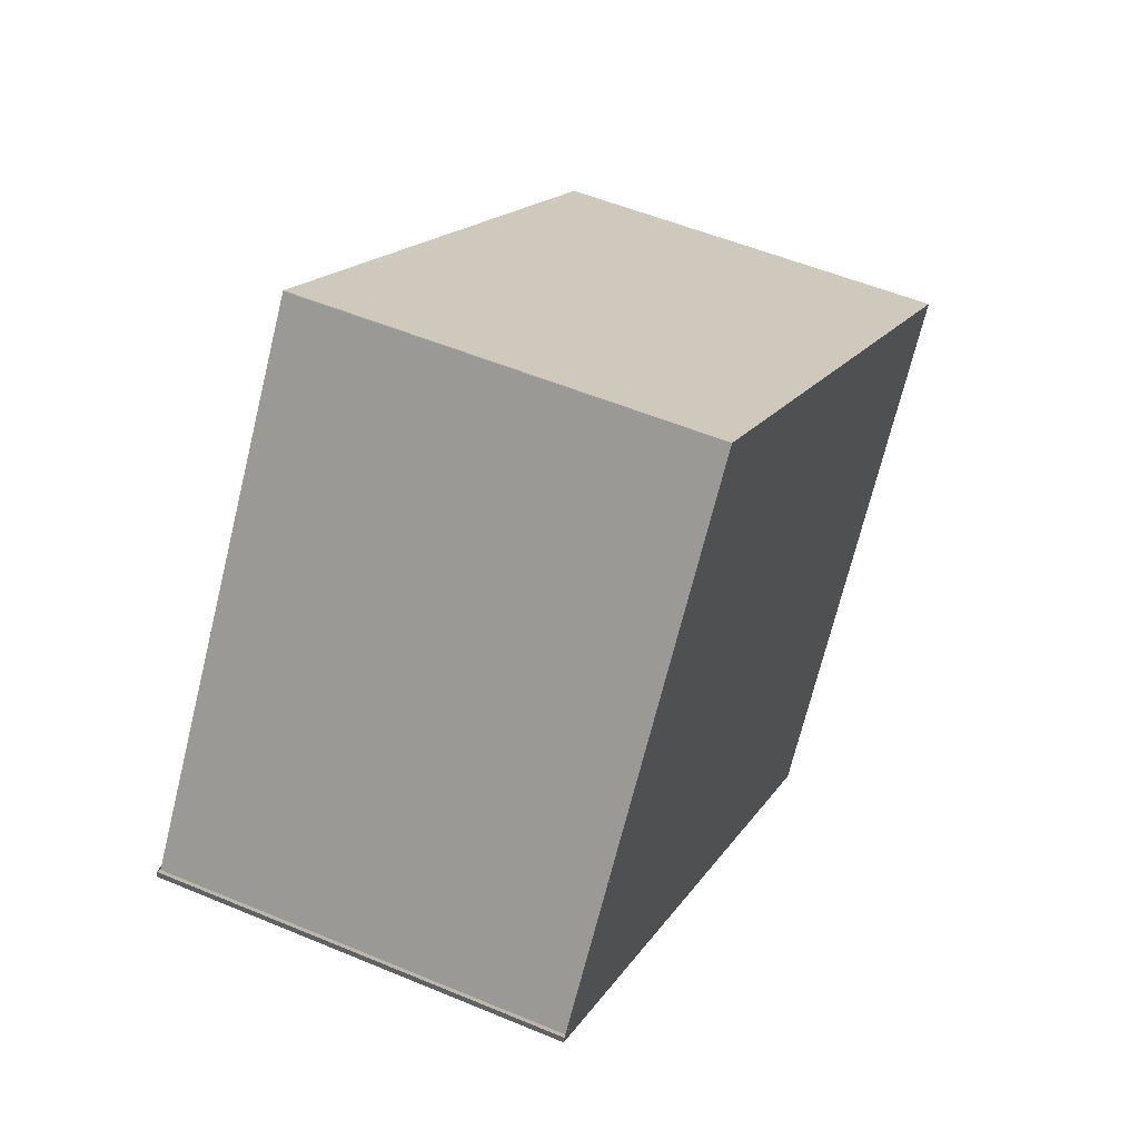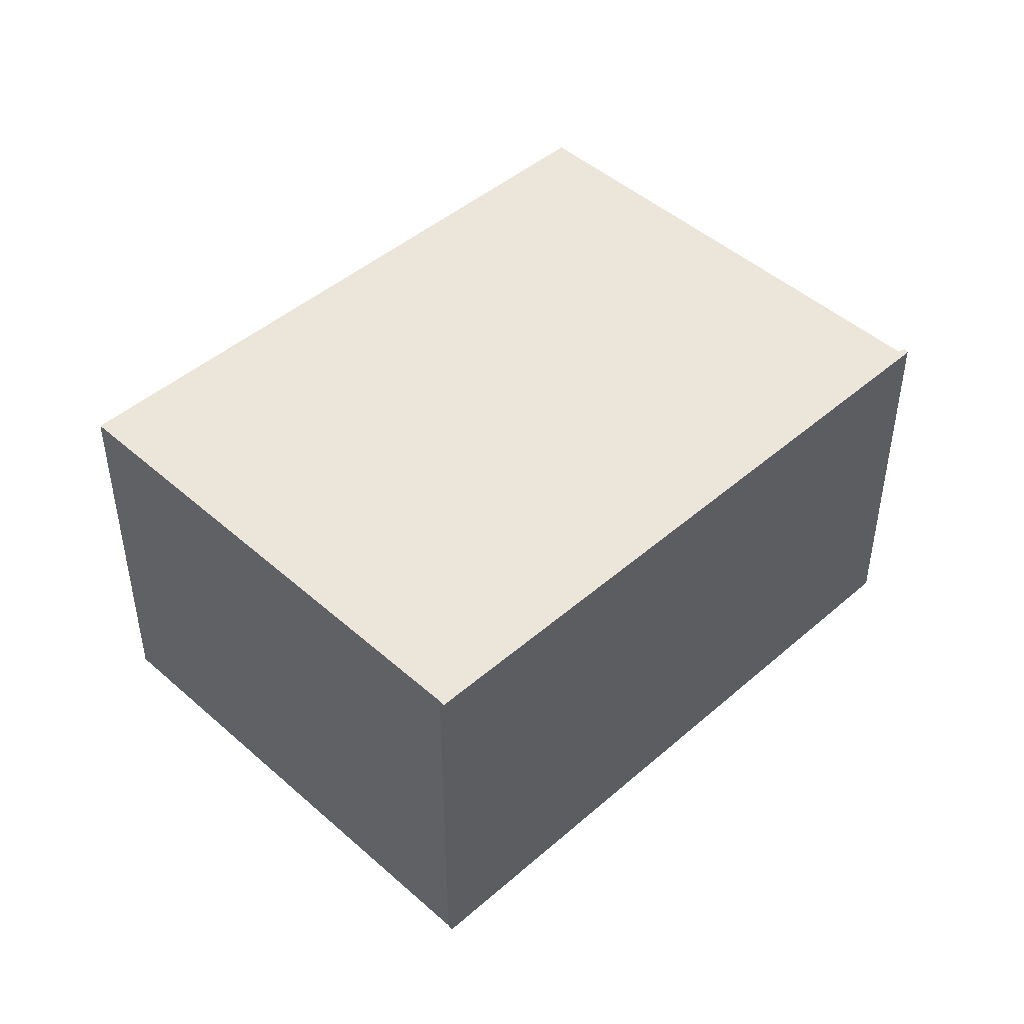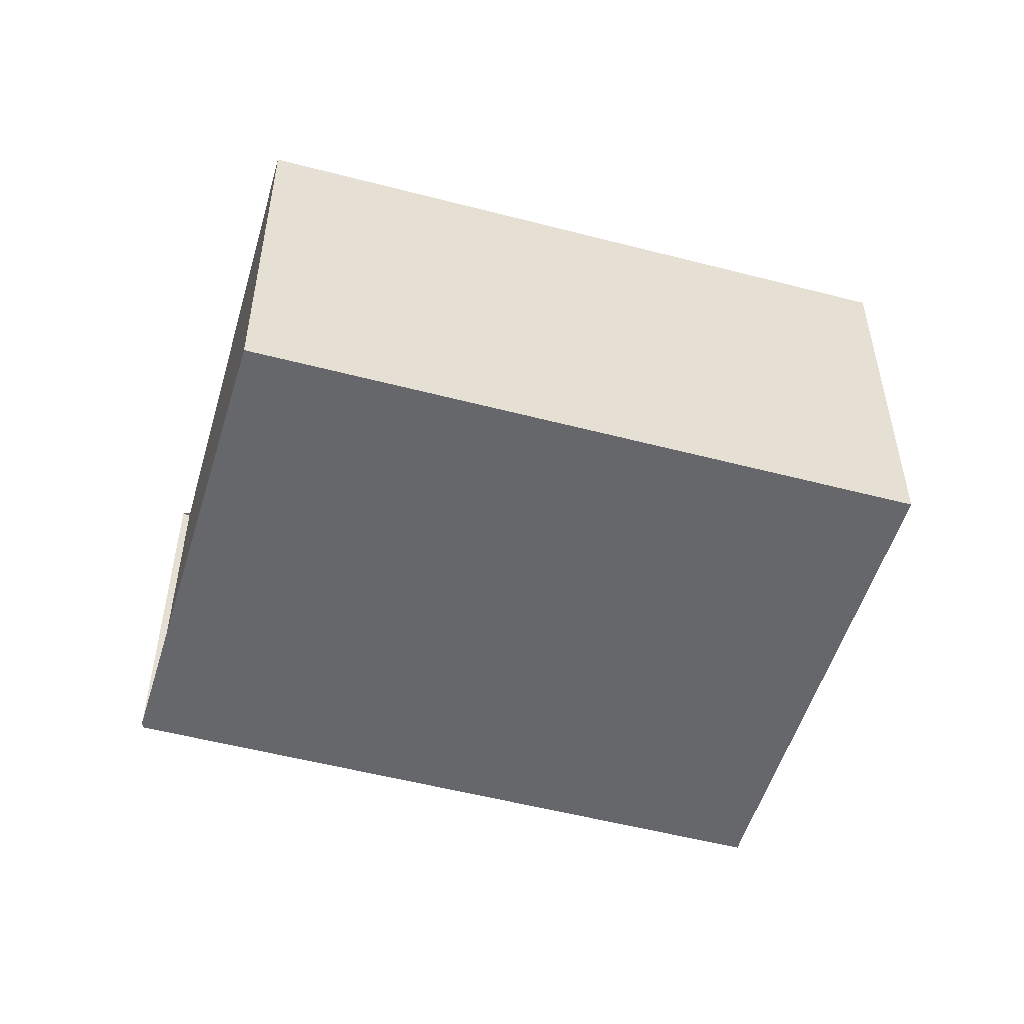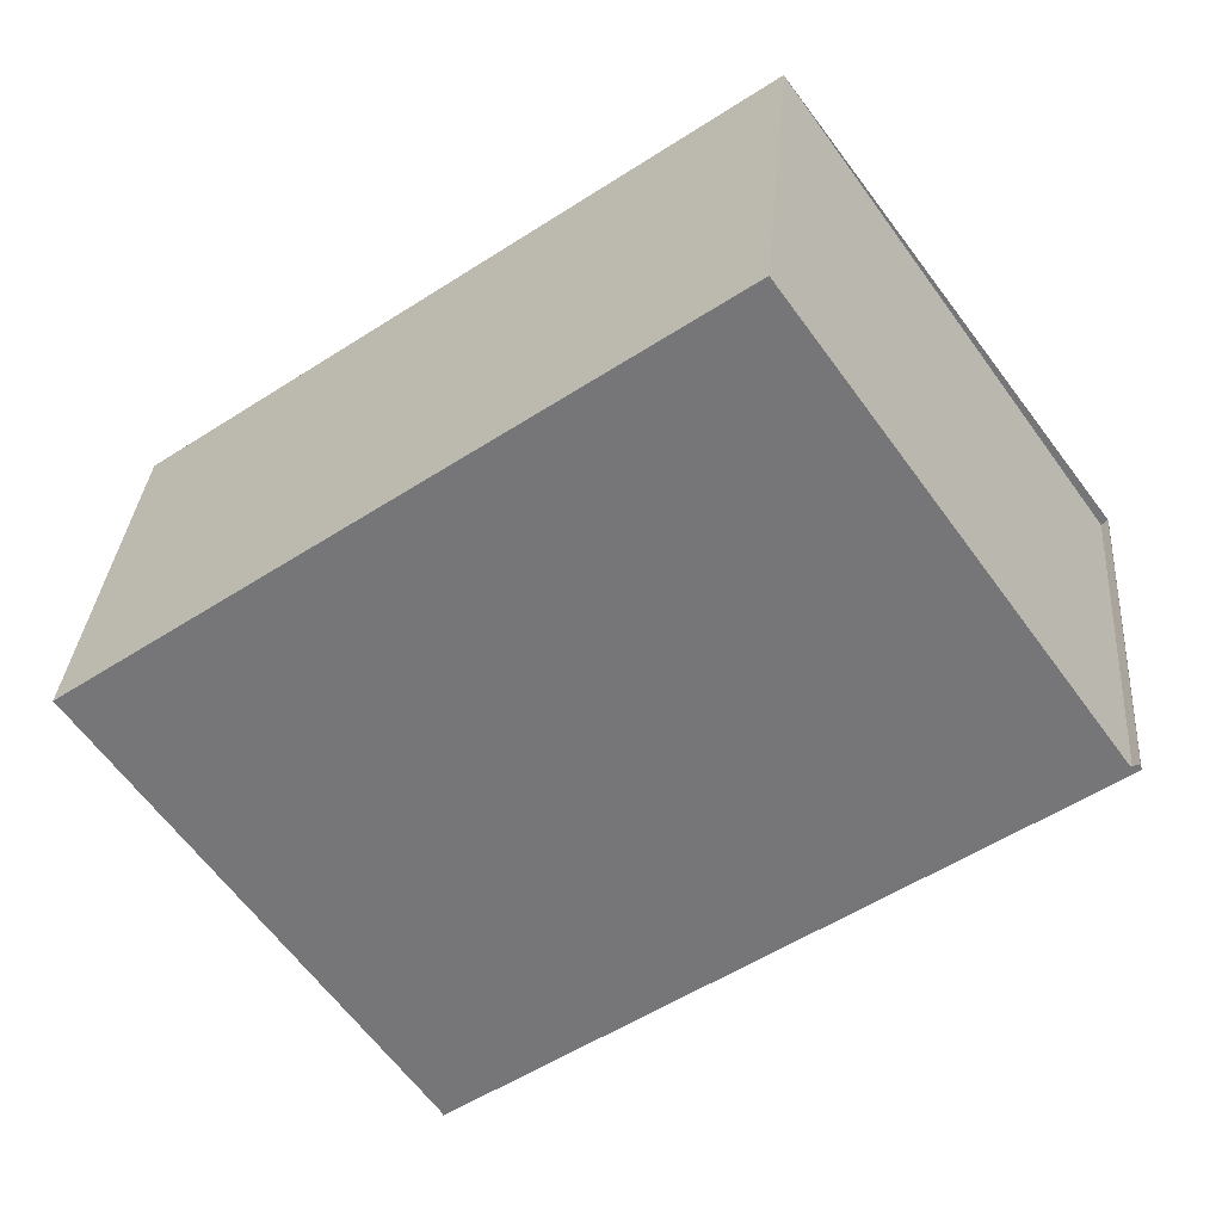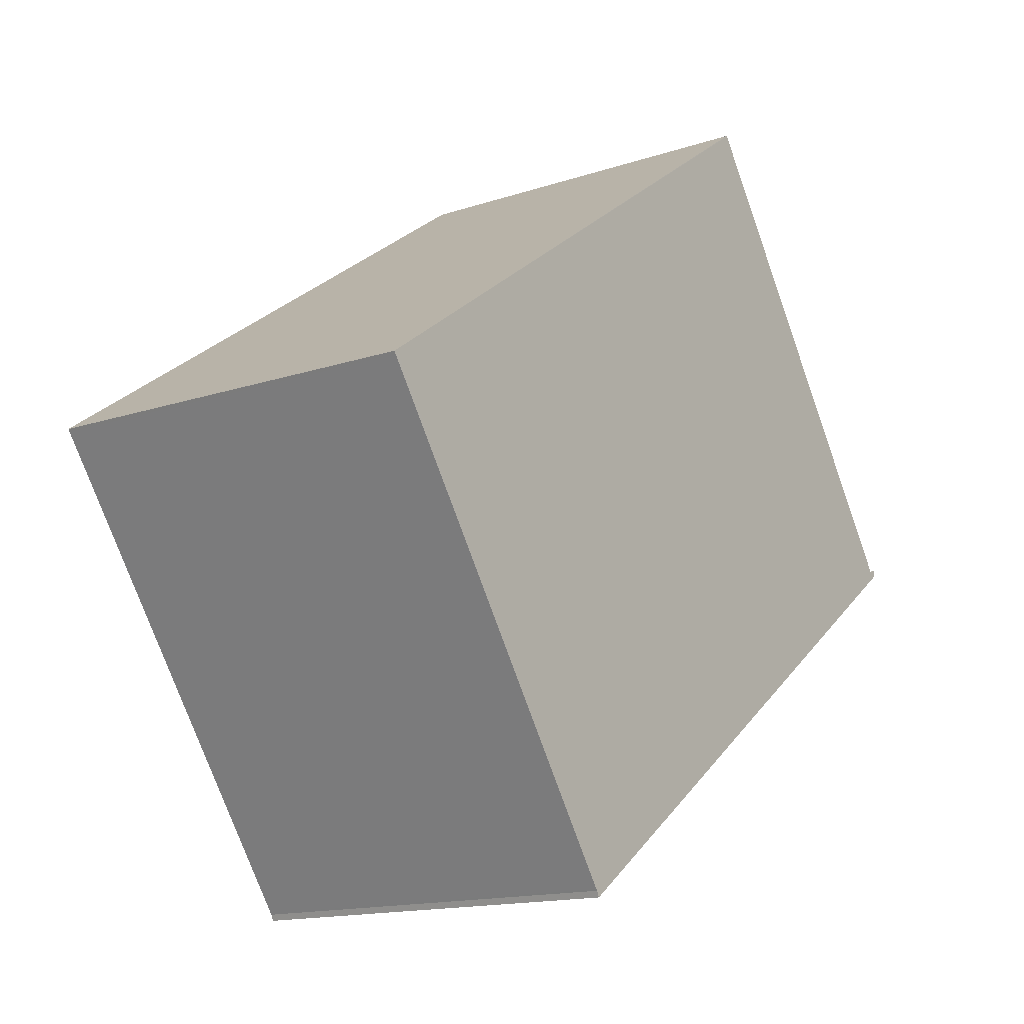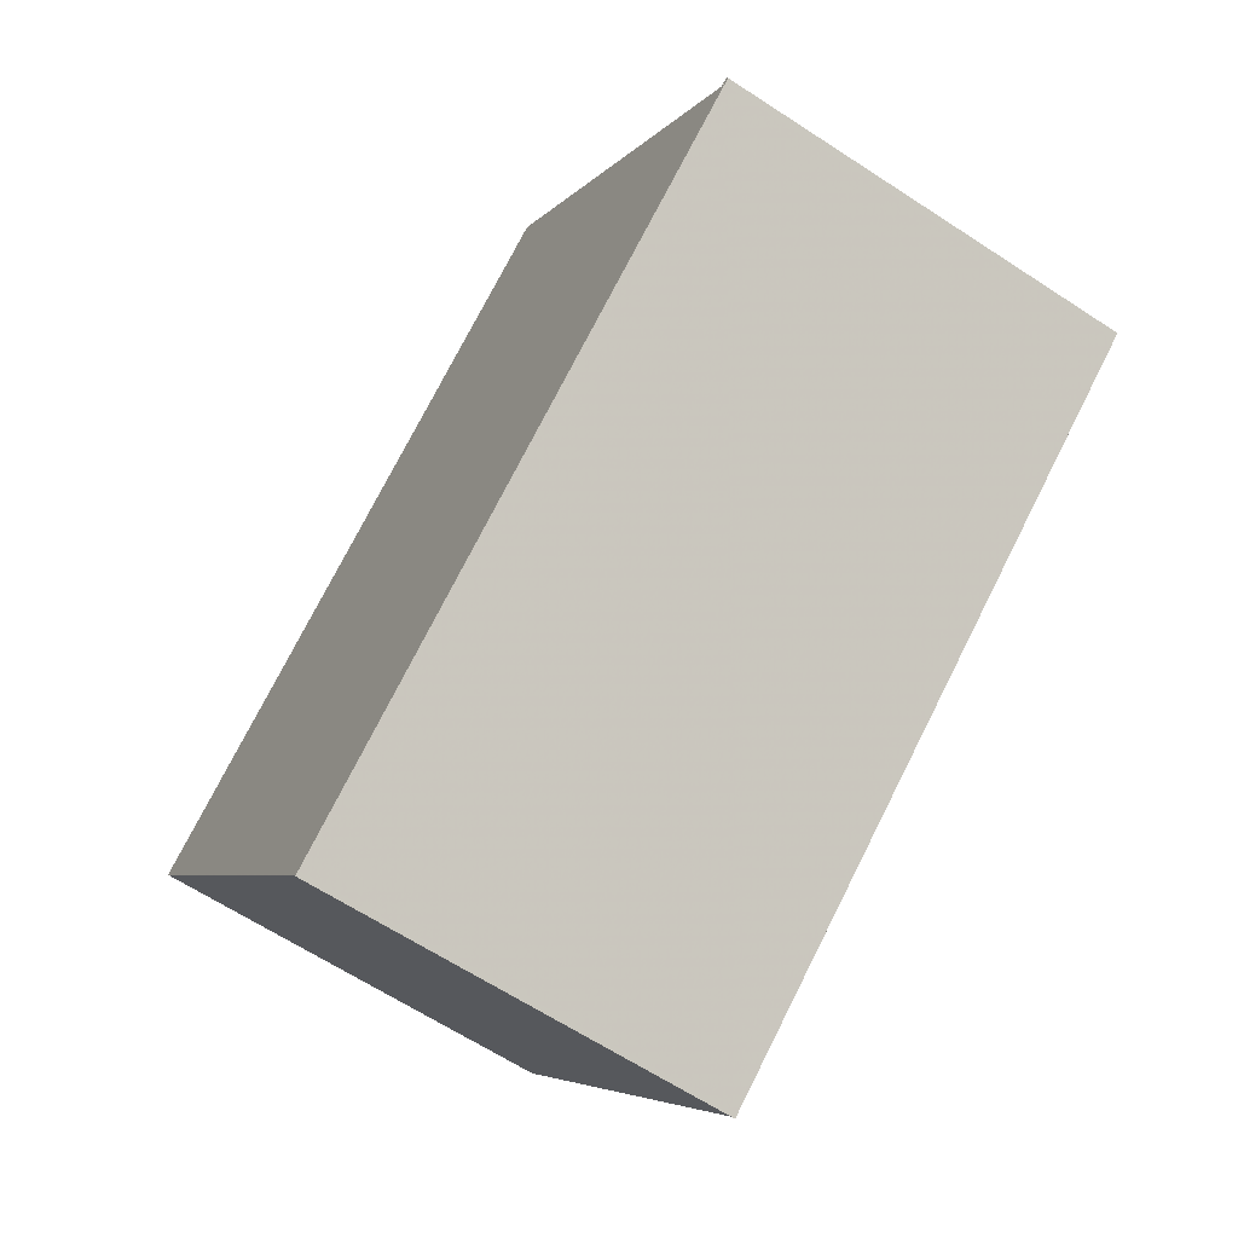
<metadata>
{"format":"obj","ext":"obj","renderer":"f3d","projection":"perspective","resolution":1024,"background":"white","views":[{"elev":52.6,"azim":114.3,"up":"+Y"},{"elev":46.5,"azim":-9.4,"up":"+Z"},{"elev":-52.2,"azim":-160.6,"up":"+Z"},{"elev":32.6,"azim":4.5,"up":"+Y"},{"elev":-15.0,"azim":-54.4,"up":"+Y"},{"elev":-64.4,"azim":56.6,"up":"+Y"}]}
</metadata>
<code>
v -2131 -1211 2.106
v -2128 -1209 2.088
v -2127 -1211 2.078
v -2127 -1211 2.078
v -2127 -1211 2.078
v -2130 -1213 2.096
v -2130 -1213 2.096
v -2131 -1211 2.106
v -2128 -1209 2.088
v -2128 -1209 2.088
v -2128 -1209 2.088
v -2127 -1211 2.078
v -2131 -1211 2.105
v -2131 -1211 2.105
v -2130 -1213 2.096
v -2130 -1213 2.096
v -2127 -1211 2.079
v -2130 -1213 2.096
v -2127 -1211 2.079
v -2131 -1211 2.105
v -2131 -1211 2.106
v -2131 -1211 0
v -2131 -1211 0
v -2128 -1209 2.088
v -2128 -1209 2.088
v -2128 -1209 0
v -2128 -1209 4.441e-16
v -2127 -1211 2.078
v -2127 -1211 2.078
v -2127 -1211 4.441e-16
v -2127 -1211 0
v -2127 -1211 2.078
v -2127 -1211 2.078
v -2127 -1211 0
v -2127 -1211 4.441e-16
v -2127 -1211 2.078
v -2127 -1211 2.078
v -2127 -1211 4.441e-16
v -2127 -1211 0
v -2130 -1213 2.096
v -2130 -1213 2.096
v -2130 -1213 0
v -2130 -1213 0
v -2130 -1213 2.096
v -2130 -1213 2.096
v -2130 -1213 0
v -2130 -1213 4.441e-16
v -2131 -1211 2.106
v -2131 -1211 2.106
v -2131 -1211 0
v -2131 -1211 0
v -2127 -1211 2.079
v -2128 -1209 2.088
v -2128 -1209 4.441e-16
v -2127 -1211 0
v -2128 -1209 2.088
v -2128 -1209 2.088
v -2128 -1209 4.441e-16
v -2128 -1209 0
v -2130 -1213 2.096
v -2127 -1211 2.078
v -2127 -1211 0
v -2130 -1213 0
v -2128 -1209 2.088
v -2131 -1211 2.105
v -2131 -1211 0
v -2128 -1209 4.441e-16
v -2130 -1213 2.096
v -2130 -1213 2.096
v -2130 -1213 0
v -2130 -1213 0
v -2131 -1211 2.106
v -2130 -1213 2.096
v -2130 -1213 4.441e-16
v -2131 -1211 0
v -2127 -1211 2.078
v -2127 -1211 2.079
v -2127 -1211 0
v -2127 -1211 4.441e-16
v -2131 -1211 0
v -2128 -1209 0
v -2127 -1211 0
v -2127 -1211 0
v -2127 -1211 0
v -2130 -1213 0
v -2130 -1213 0
f 16 15 6 7 18
f 14 8 1 13
f 10 2 9 11
f 19 3 4 5 12 17
f 13 10 11 14
f 17 12 15 16
f 16 14 11 17
f 18 8 14 16
f 17 11 9 19
f 21 22 23 20
f 25 26 27 24
f 29 30 31 28
f 33 34 35 32
f 37 38 39 36
f 41 42 43 40
f 45 46 47 44
f 49 50 51 48
f 53 54 55 52
f 57 58 59 56
f 61 62 63 60
f 65 66 67 64
f 69 70 71 68
f 73 74 75 72
f 77 78 79 76
f 81 82 83 84 85 86 80

</code>
